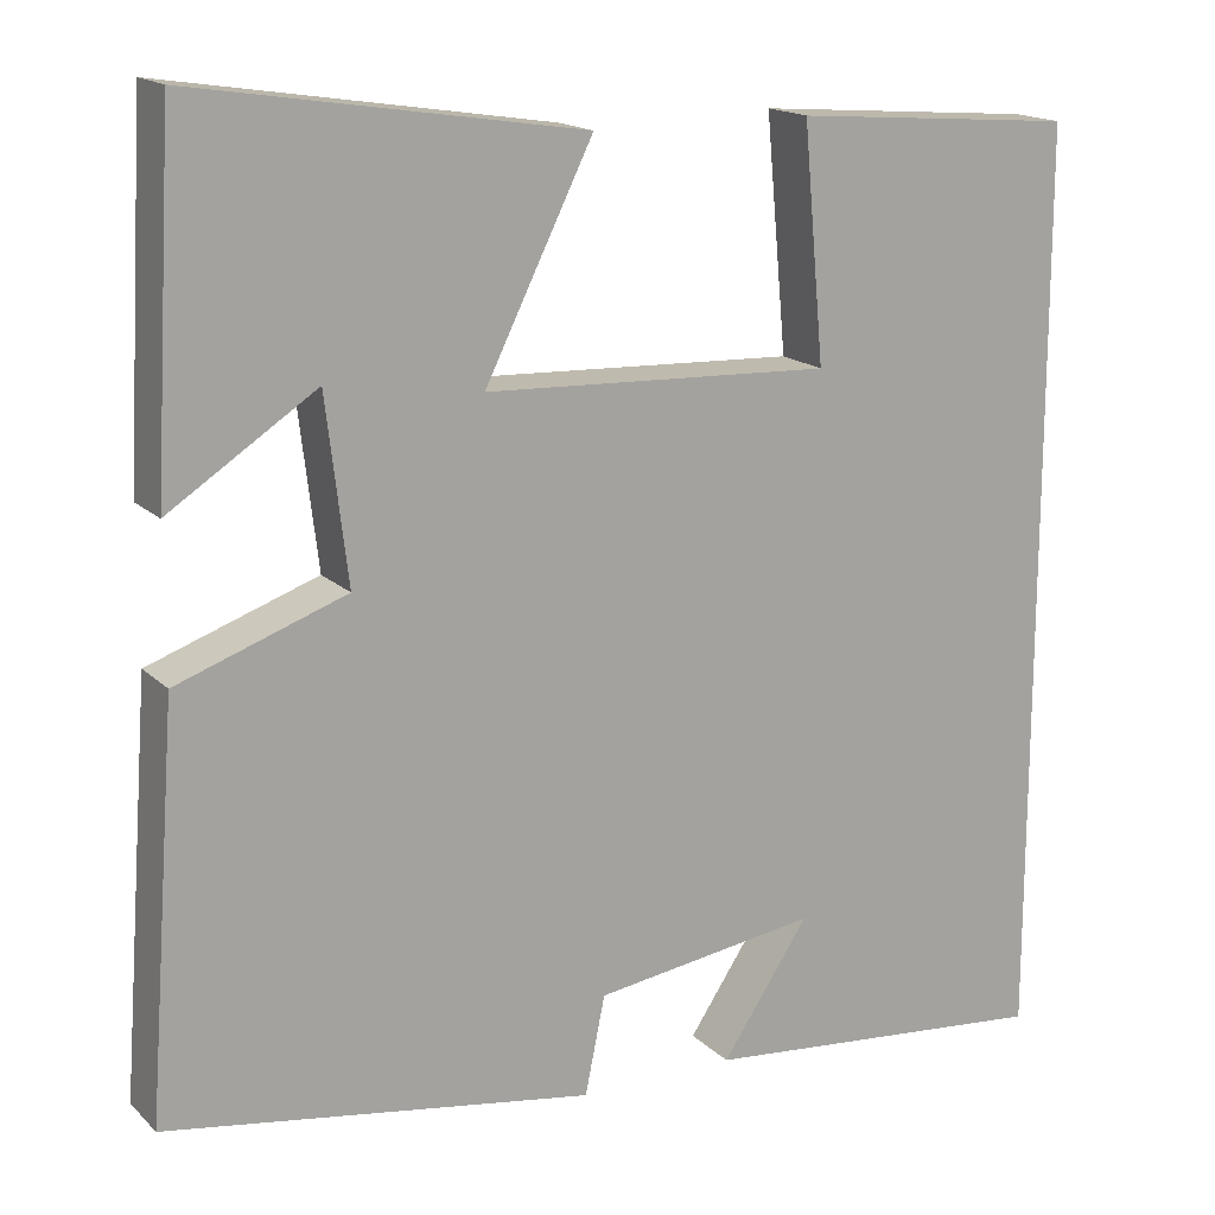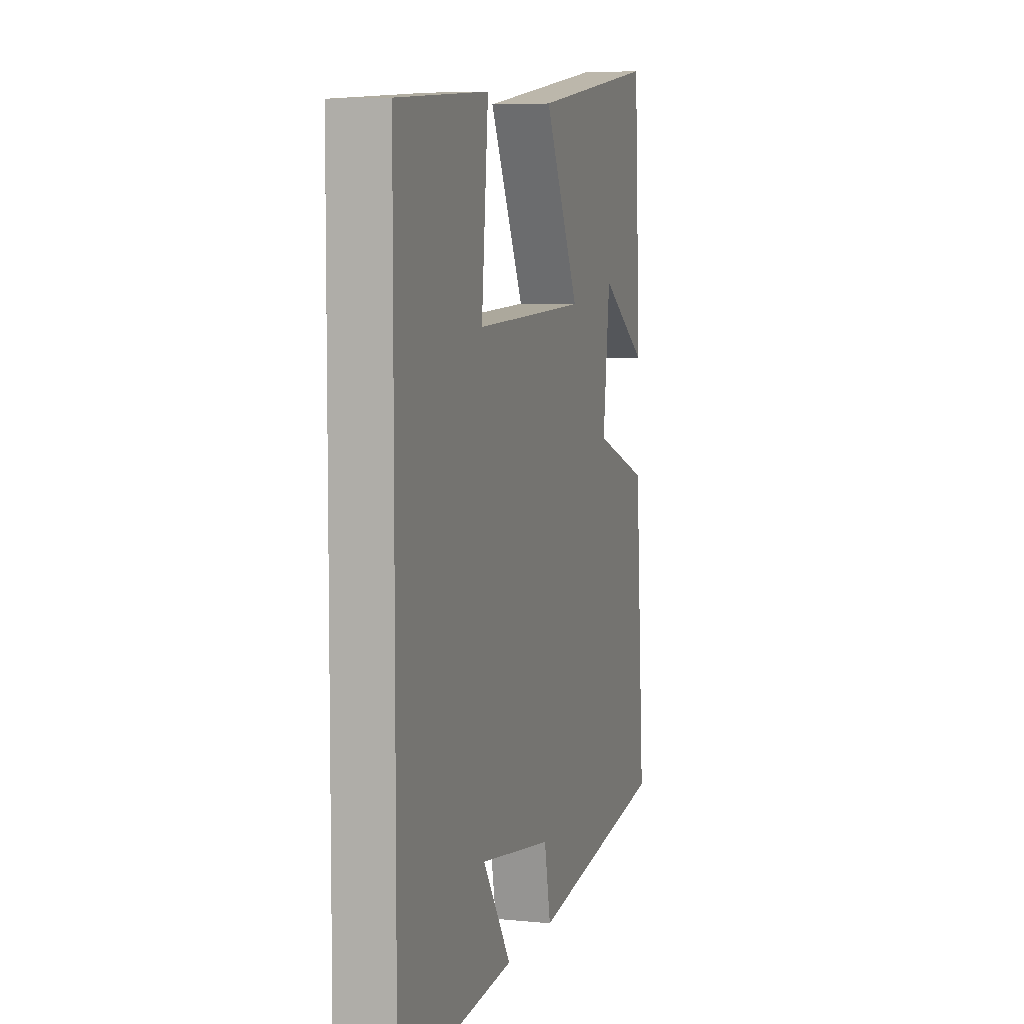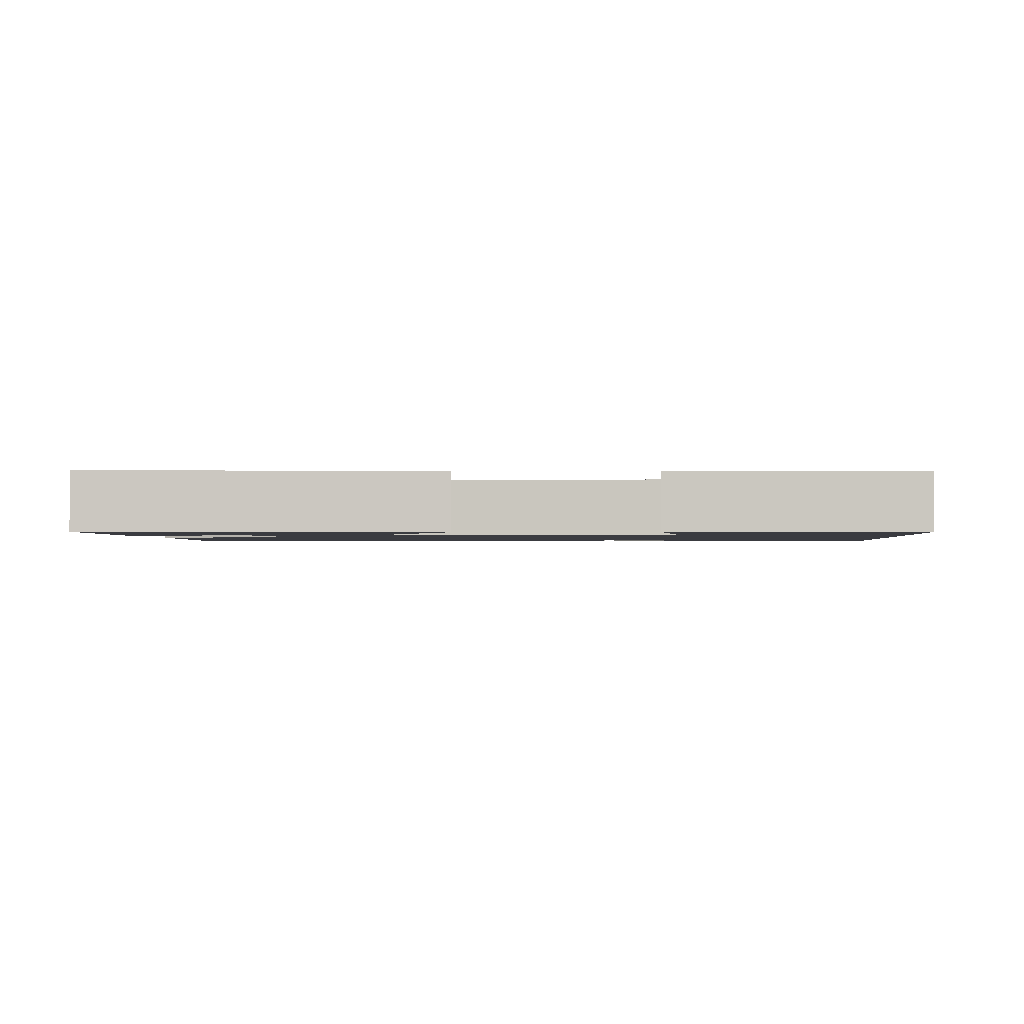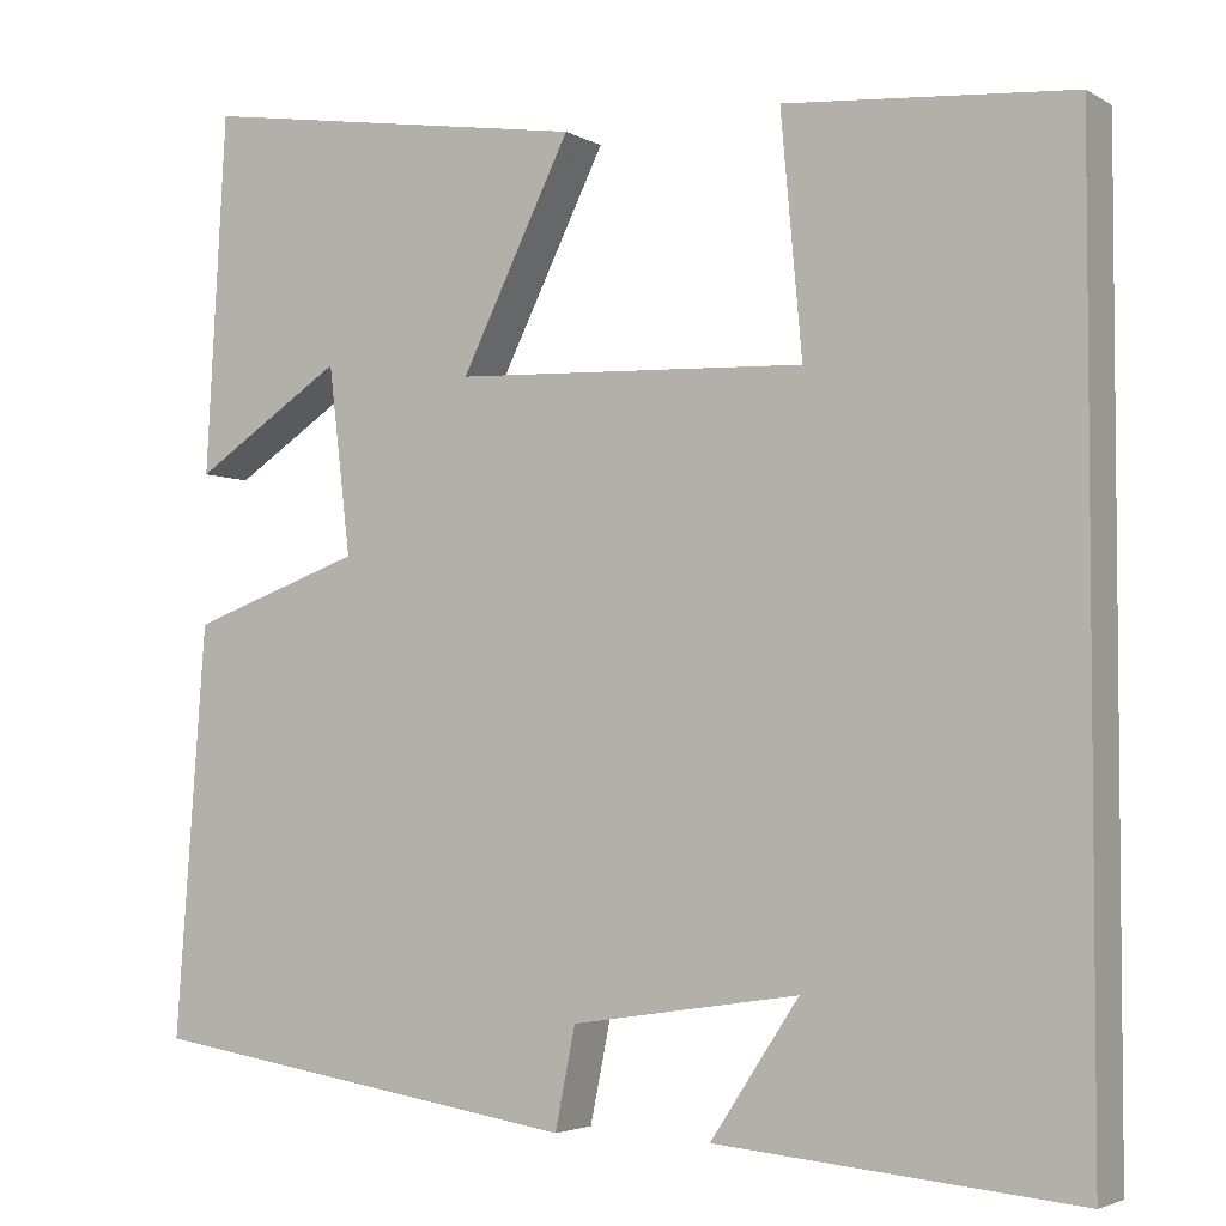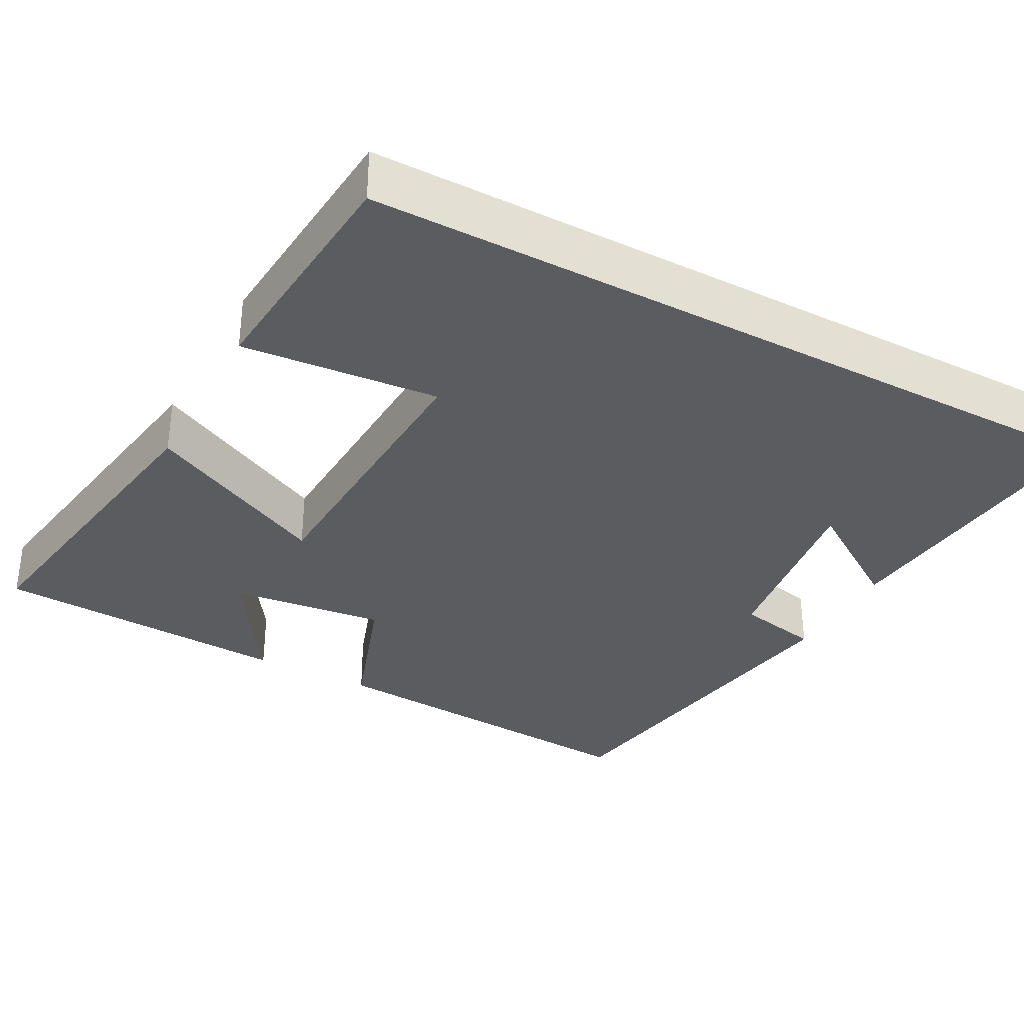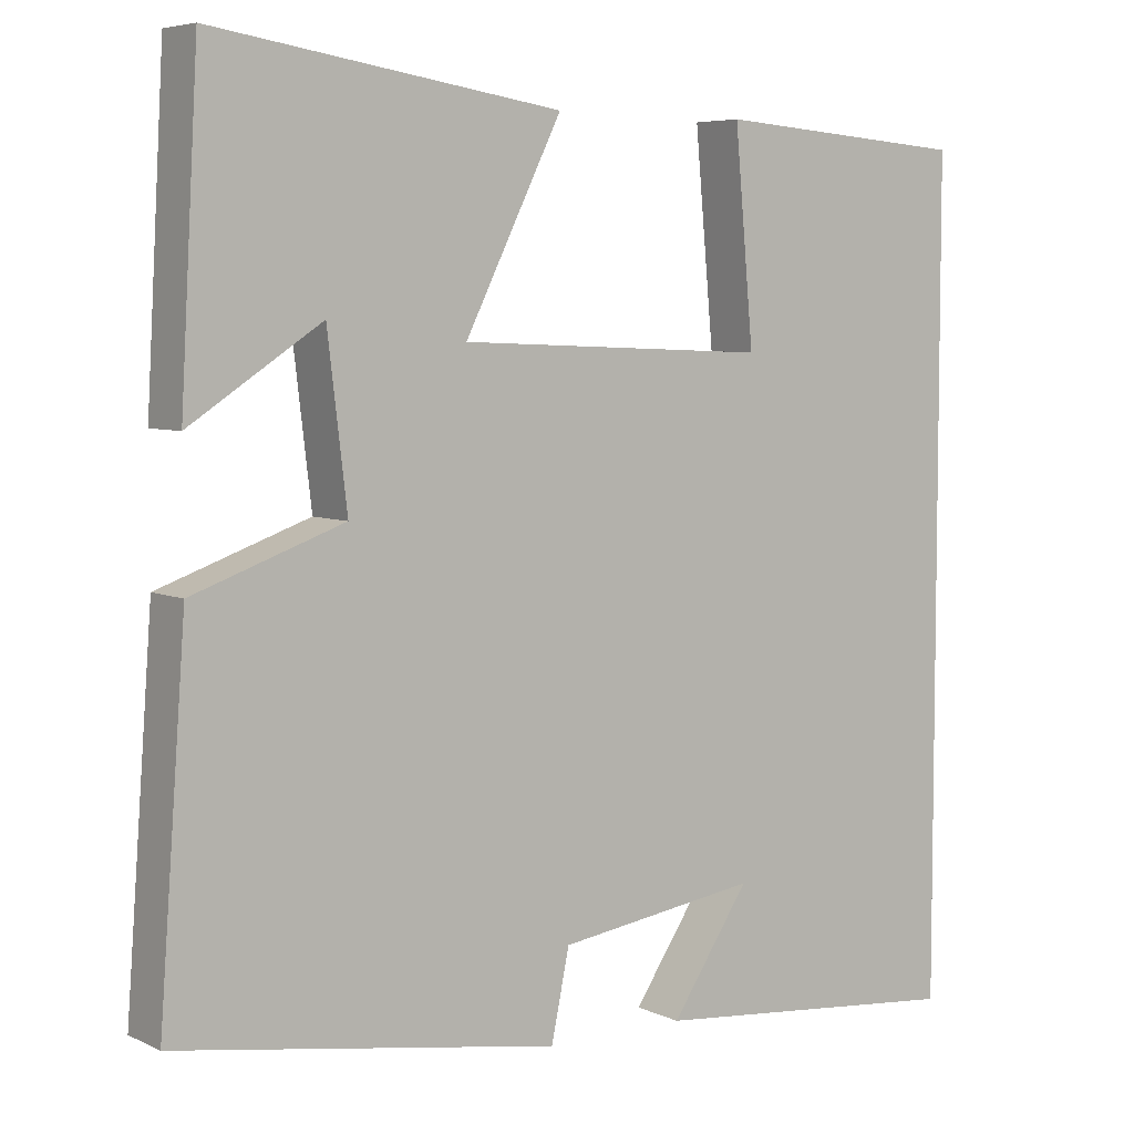
<metadata>
{"format":"obj","ext":"obj","renderer":"f3d","projection":"perspective","resolution":1024,"background":"white","views":[{"elev":16.5,"azim":-29.3,"up":"+Z"},{"elev":6.3,"azim":106.9,"up":"+Z"},{"elev":-1.4,"azim":4.2,"up":"+Y"},{"elev":-3.7,"azim":29.6,"up":"+Z"},{"elev":-33.8,"azim":61.6,"up":"+Y"},{"elev":5.8,"azim":-36.1,"up":"+Z"}]}
</metadata>
<code>
v 0.5 0.07 -0.536
v 0.11 0.07 -0.5
v 0.206 0.07 -0.356
v -0.04 0.07 -0.392
v -0.062 0.07 -0.5
v -0.533 0.07 -0.426
v -0.5 0.07 0.016
v -0.314 0.07 0.082
v -0.338 0.07 0.284
v -0.5 0.07 0.178
v -0.478 0.07 0.566
v -0.051 0.07 0.5
v -0.17 0.07 0.26
v 0.212 0.07 0.244
v 0.189 0.07 0.5
v 0.5 0.07 0.476
v 0.5 0 -0.536
v 0.11 0 -0.5
v 0.206 0 -0.356
v -0.04 0 -0.392
v -0.062 0 -0.5
v -0.533 0 -0.426
v -0.5 0 0.016
v -0.314 0 0.082
v -0.338 0 0.284
v -0.5 0 0.178
v -0.478 0 0.566
v -0.051 0 0.5
v -0.17 0 0.26
v 0.212 0 0.244
v 0.189 0 0.5
v 0.5 0 0.476
f 14 15 16 1
f 13 14 1
f 11 12 13
f 9 10 11
f 9 11 13 1
f 5 6 7 8
f 4 5 8 9
f 3 4 9
f 1 2 3
f 1 3 9
f 17 32 31 30
f 17 30 29
f 29 28 27
f 27 26 25
f 17 29 27 25
f 24 23 22 21
f 25 24 21 20
f 25 20 19
f 19 18 17
f 25 19 17
f 1 17 18 2
f 2 18 19 3
f 3 19 20 4
f 4 20 21 5
f 5 21 22 6
f 6 22 23 7
f 7 23 24 8
f 8 24 25 9
f 9 25 26 10
f 10 26 27 11
f 11 27 28 12
f 12 28 29 13
f 13 29 30 14
f 14 30 31 15
f 15 31 32 16
f 16 32 17 1

</code>
